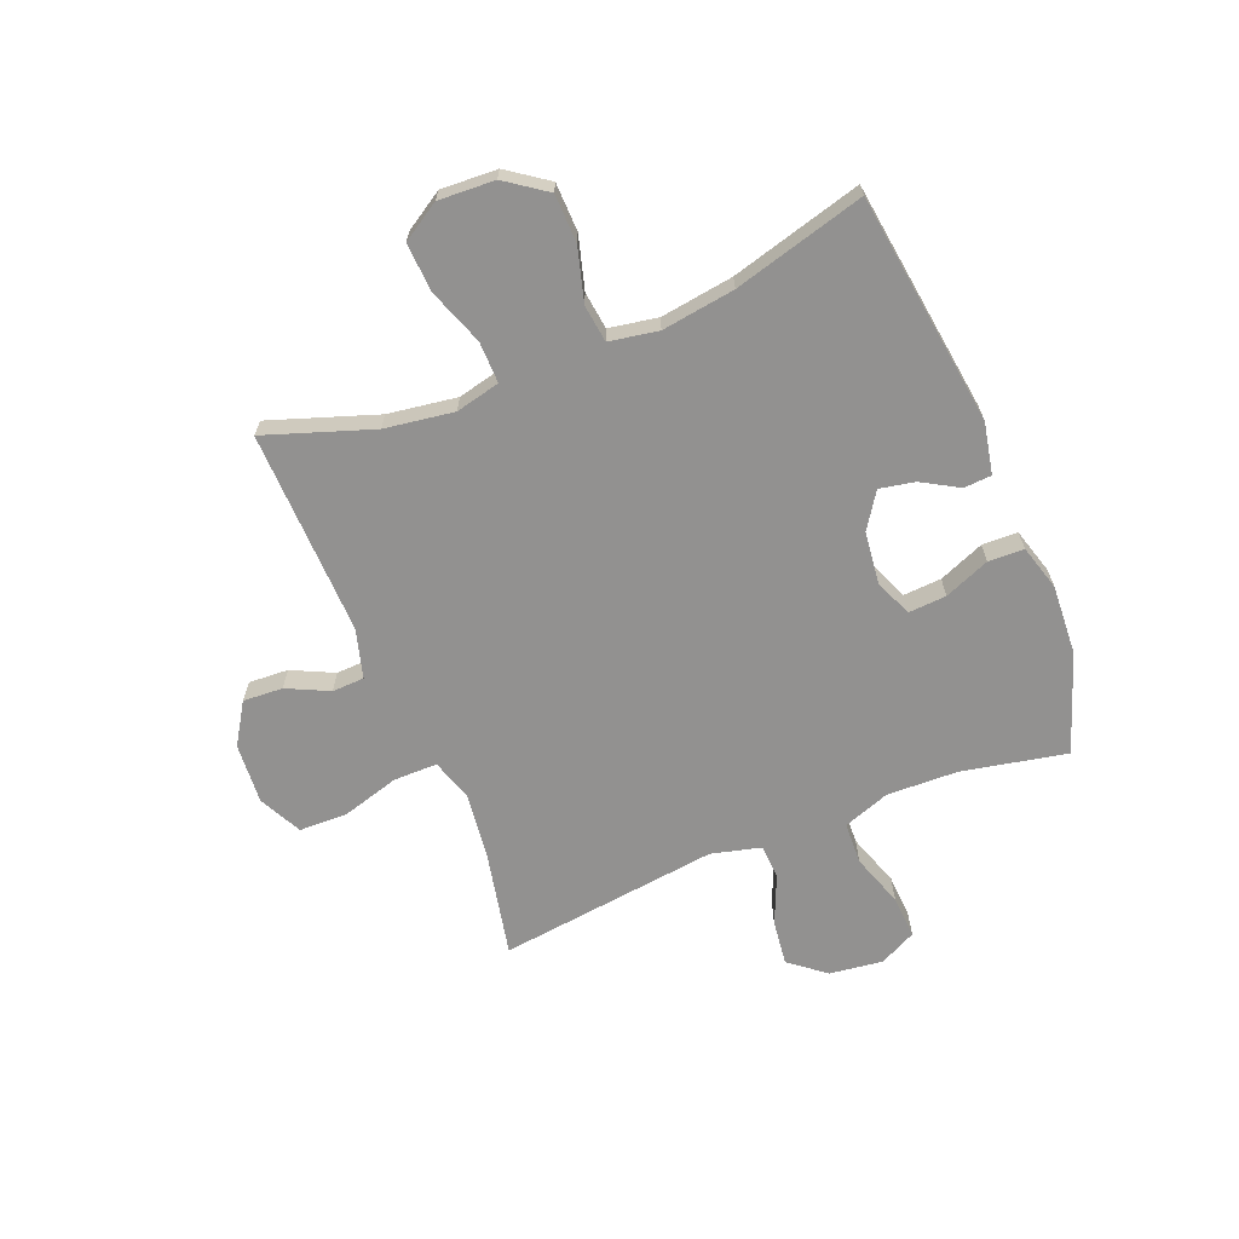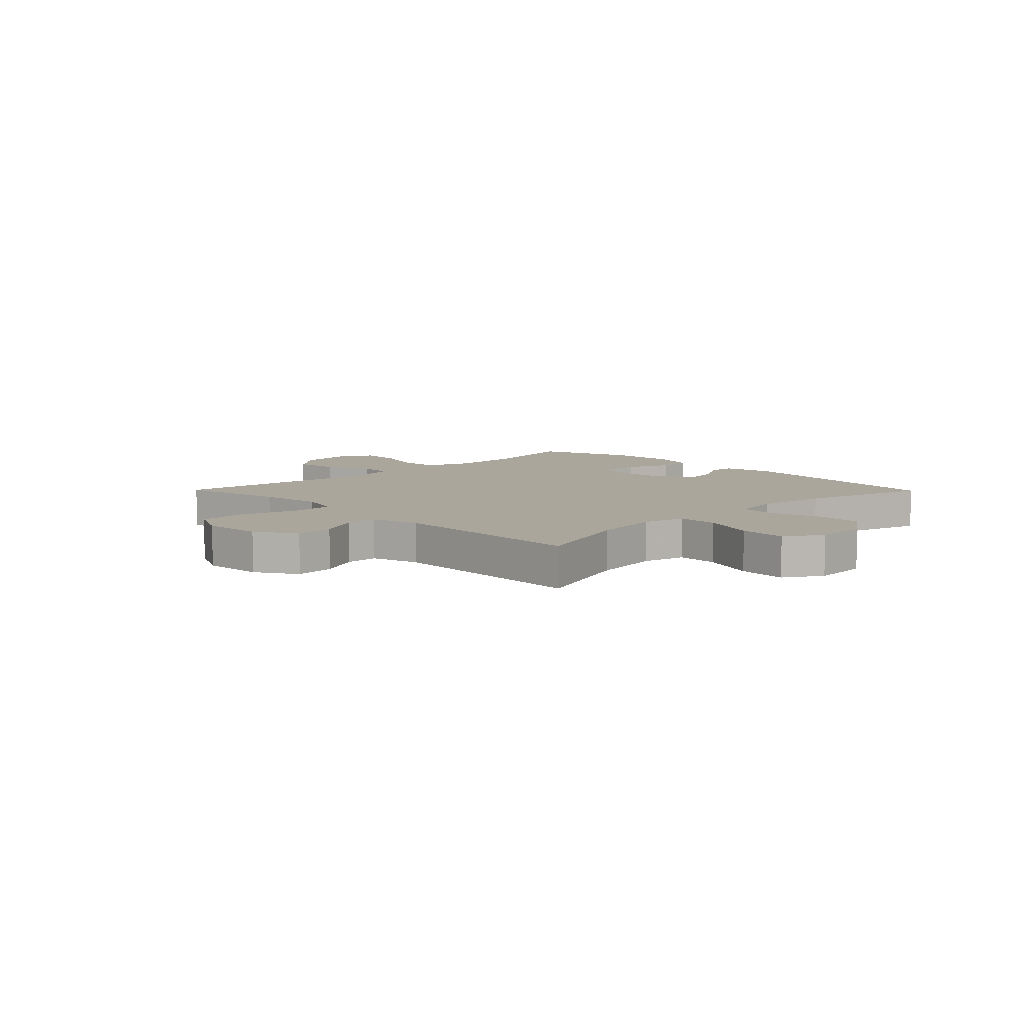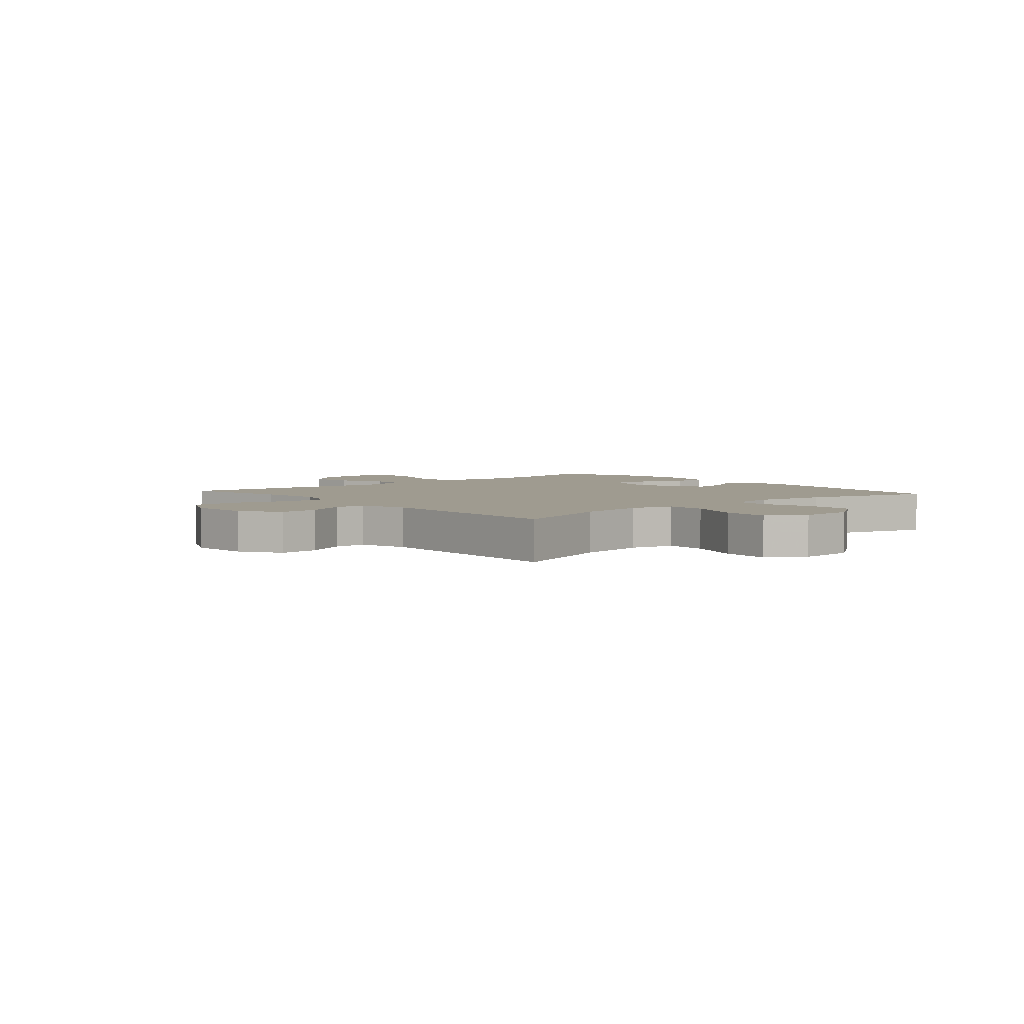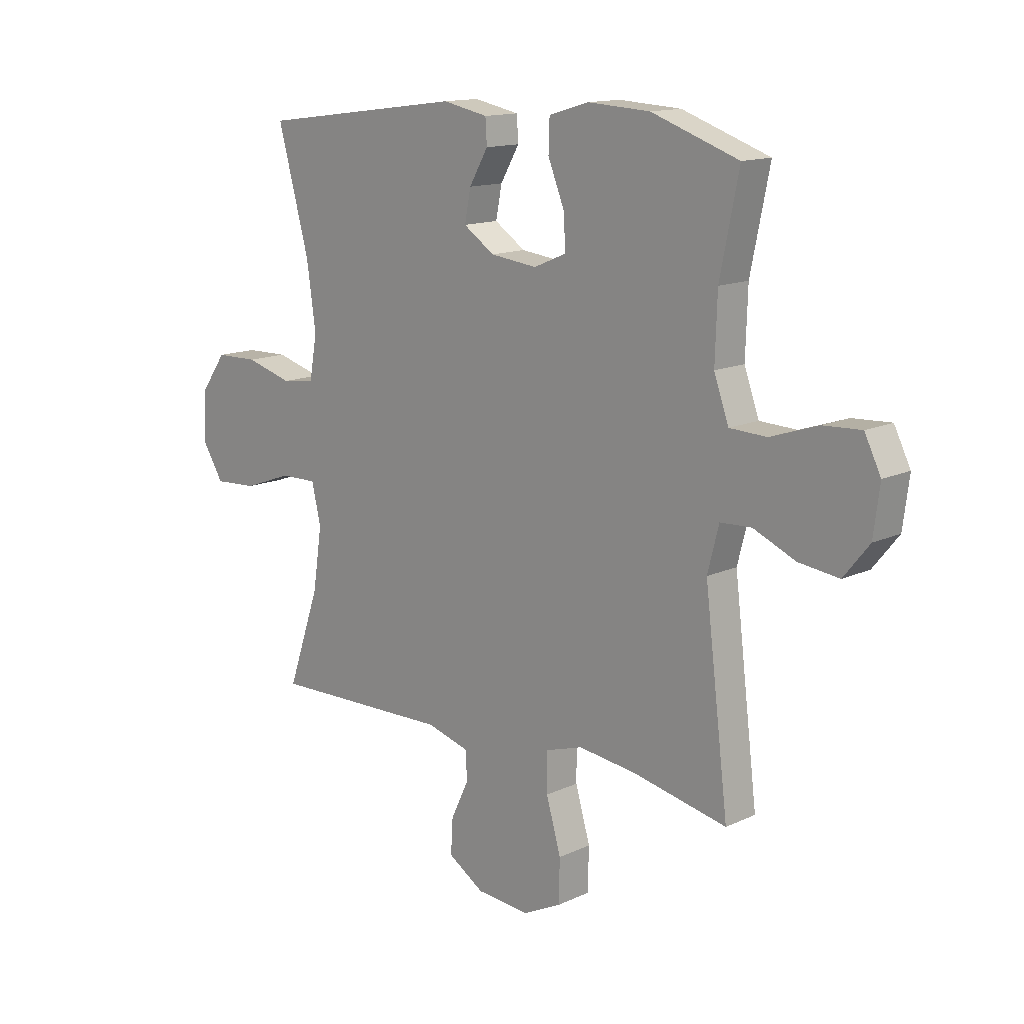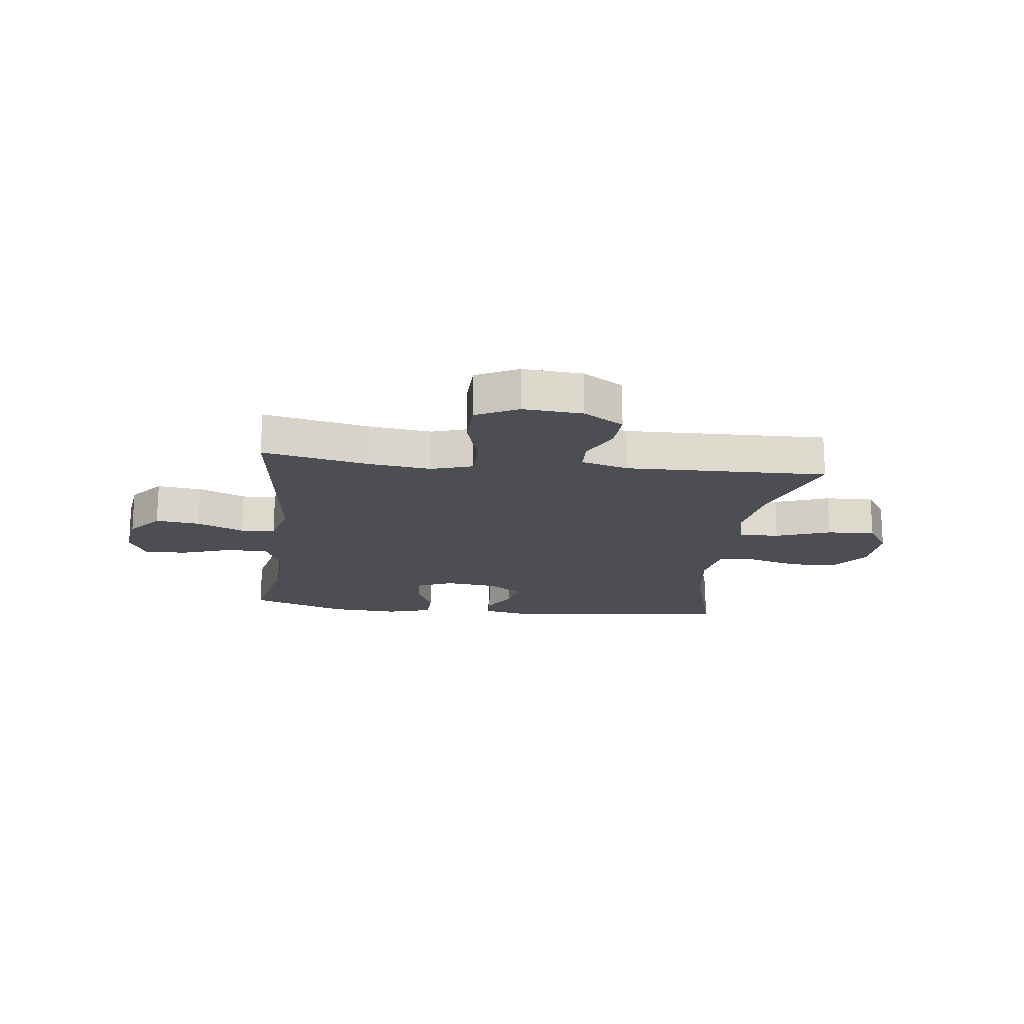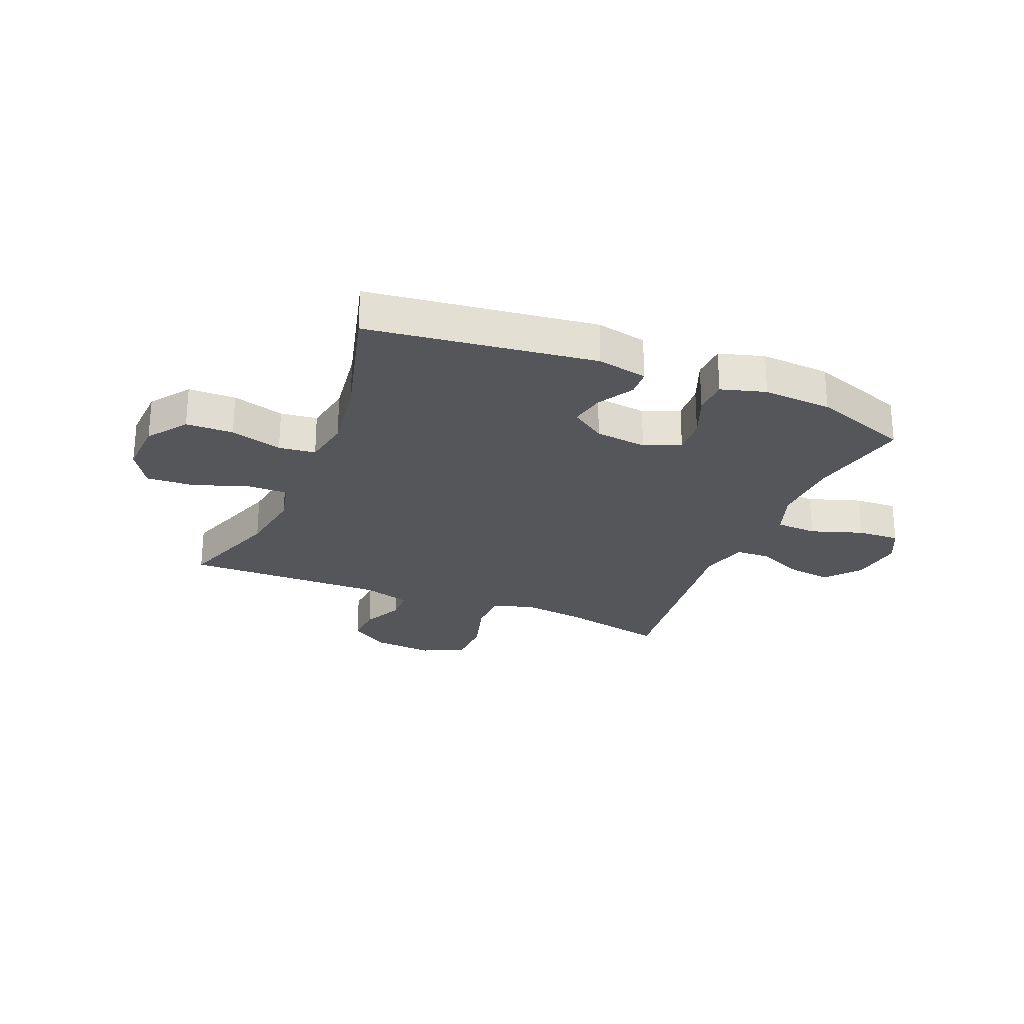
<metadata>
{"format":"obj","ext":"obj","renderer":"f3d","projection":"perspective","resolution":1024,"background":"white","views":[{"elev":-66.1,"azim":-67.9,"up":"+Y"},{"elev":8.0,"azim":-134.5,"up":"+Y"},{"elev":4.1,"azim":-131.0,"up":"+Y"},{"elev":13.9,"azim":44.3,"up":"+Z"},{"elev":-17.4,"azim":173.1,"up":"+Y"},{"elev":-25.7,"azim":-22.5,"up":"+Y"}]}
</metadata>
<code>
v 0.5 0.07 0.5
v 0.463 0.07 0.319
v 0.459 0.07 0.195
v 0.488 0.07 0.114
v 0.561 0.07 0.111
v 0.653 0.07 0.142
v 0.728 0.07 0.146
v 0.76 0.07 0.082
v 0.748 0.07 -0.011
v 0.698 0.07 -0.073
v 0.619 0.07 -0.063
v 0.536 0.07 -0.027
v 0.475 0.07 -0.03
v 0.453 0.07 -0.116
v 0.5 0.07 -0.5
v 0.315 0.07 -0.461
v 0.201 0.07 -0.447
v 0.128 0.07 -0.47
v 0.128 0.07 -0.546
v 0.157 0.07 -0.646
v 0.155 0.07 -0.73
v 0.08 0.07 -0.767
v -0.025 0.07 -0.759
v -0.096 0.07 -0.714
v -0.092 0.07 -0.645
v -0.057 0.07 -0.572
v -0.059 0.07 -0.516
v -0.143 0.07 -0.492
v -0.5 0.07 -0.5
v -0.436 0.07 -0.314
v -0.418 0.07 -0.194
v -0.436 0.07 -0.117
v -0.508 0.07 -0.118
v -0.605 0.07 -0.153
v -0.69 0.07 -0.158
v -0.731 0.07 -0.092
v -0.726 0.07 0.006
v -0.676 0.07 0.076
v -0.592 0.07 0.078
v -0.5 0.07 0.052
v -0.435 0.07 0.06
v -0.42 0.07 0.145
v -0.438 0.07 0.272
v -0.5 0.07 0.5
v -0.098 0.07 0.553
v -0.009 0.07 0.535
v -0.006 0.07 0.487
v -0.043 0.07 0.423
v -0.055 0.07 0.362
v 0.006 0.07 0.321
v 0.098 0.07 0.31
v 0.162 0.07 0.337
v 0.158 0.07 0.403
v 0.126 0.07 0.482
v 0.128 0.07 0.544
v 0.207 0.07 0.567
v 0.329 0.07 0.56
v 0.5 0 0.5
v 0.463 0 0.319
v 0.459 0 0.195
v 0.488 0 0.114
v 0.561 0 0.111
v 0.653 0 0.142
v 0.728 0 0.146
v 0.76 0 0.082
v 0.748 0 -0.011
v 0.698 0 -0.073
v 0.619 0 -0.063
v 0.536 0 -0.027
v 0.475 0 -0.03
v 0.453 0 -0.116
v 0.5 0 -0.5
v 0.315 0 -0.461
v 0.201 0 -0.447
v 0.128 0 -0.47
v 0.128 0 -0.546
v 0.157 0 -0.646
v 0.155 0 -0.73
v 0.08 0 -0.767
v -0.025 0 -0.759
v -0.096 0 -0.714
v -0.092 0 -0.645
v -0.057 0 -0.572
v -0.059 0 -0.516
v -0.143 0 -0.492
v -0.5 0 -0.5
v -0.436 0 -0.314
v -0.418 0 -0.194
v -0.436 0 -0.117
v -0.508 0 -0.118
v -0.605 0 -0.153
v -0.69 0 -0.158
v -0.731 0 -0.092
v -0.726 0 0.006
v -0.676 0 0.076
v -0.592 0 0.078
v -0.5 0 0.052
v -0.435 0 0.06
v -0.42 0 0.145
v -0.438 0 0.272
v -0.5 0 0.5
v -0.098 0 0.553
v -0.009 0 0.535
v -0.006 0 0.487
v -0.043 0 0.423
v -0.055 0 0.362
v 0.006 0 0.321
v 0.098 0 0.31
v 0.162 0 0.337
v 0.158 0 0.403
v 0.126 0 0.482
v 0.128 0 0.544
v 0.207 0 0.567
v 0.329 0 0.56
f 57 1 2
f 56 57 2
f 55 56 2
f 54 55 2
f 53 54 2
f 52 53 2 3
f 51 52 3 4
f 50 51 4
f 46 47 48
f 45 46 48
f 44 45 48
f 43 44 48
f 42 43 48 49
f 41 42 49 50
f 38 39 40
f 37 38 40
f 36 37 40
f 35 36 40
f 34 35 40
f 33 34 40
f 32 33 40 41
f 41 50 4
f 32 41 4
f 31 32 4
f 28 29 30
f 31 4 5
f 30 31 5
f 28 30 5
f 27 28 5
f 24 25 26
f 23 24 26
f 22 23 26
f 21 22 26
f 20 21 26
f 19 20 26
f 18 19 26 27
f 14 15 16
f 13 14 16 17
f 10 11 12
f 9 10 12
f 8 9 12
f 7 8 12
f 6 7 12
f 5 6 12
f 5 12 13
f 17 18 27
f 13 17 27
f 5 13 27
f 59 58 114
f 59 114 113
f 59 113 112
f 59 112 111
f 59 111 110
f 60 59 110 109
f 61 60 109 108
f 61 108 107
f 105 104 103
f 105 103 102
f 105 102 101
f 105 101 100
f 106 105 100 99
f 107 106 99 98
f 97 96 95
f 97 95 94
f 97 94 93
f 97 93 92
f 97 92 91
f 97 91 90
f 98 97 90 89
f 61 107 98
f 61 98 89
f 61 89 88
f 87 86 85
f 62 61 88
f 62 88 87
f 62 87 85
f 62 85 84
f 83 82 81
f 83 81 80
f 83 80 79
f 83 79 78
f 83 78 77
f 83 77 76
f 84 83 76 75
f 73 72 71
f 74 73 71 70
f 69 68 67
f 69 67 66
f 69 66 65
f 69 65 64
f 69 64 63
f 69 63 62
f 70 69 62
f 84 75 74
f 84 74 70
f 84 70 62
f 1 58 59 2
f 2 59 60 3
f 3 60 61 4
f 4 61 62 5
f 5 62 63 6
f 6 63 64 7
f 7 64 65 8
f 8 65 66 9
f 9 66 67 10
f 10 67 68 11
f 11 68 69 12
f 12 69 70 13
f 13 70 71 14
f 14 71 72 15
f 15 72 73 16
f 16 73 74 17
f 17 74 75 18
f 18 75 76 19
f 19 76 77 20
f 20 77 78 21
f 21 78 79 22
f 22 79 80 23
f 23 80 81 24
f 24 81 82 25
f 25 82 83 26
f 26 83 84 27
f 27 84 85 28
f 28 85 86 29
f 29 86 87 30
f 30 87 88 31
f 31 88 89 32
f 32 89 90 33
f 33 90 91 34
f 34 91 92 35
f 35 92 93 36
f 36 93 94 37
f 37 94 95 38
f 38 95 96 39
f 39 96 97 40
f 40 97 98 41
f 41 98 99 42
f 42 99 100 43
f 43 100 101 44
f 44 101 102 45
f 45 102 103 46
f 46 103 104 47
f 47 104 105 48
f 48 105 106 49
f 49 106 107 50
f 50 107 108 51
f 51 108 109 52
f 52 109 110 53
f 53 110 111 54
f 54 111 112 55
f 55 112 113 56
f 56 113 114 57
f 57 114 58 1

</code>
